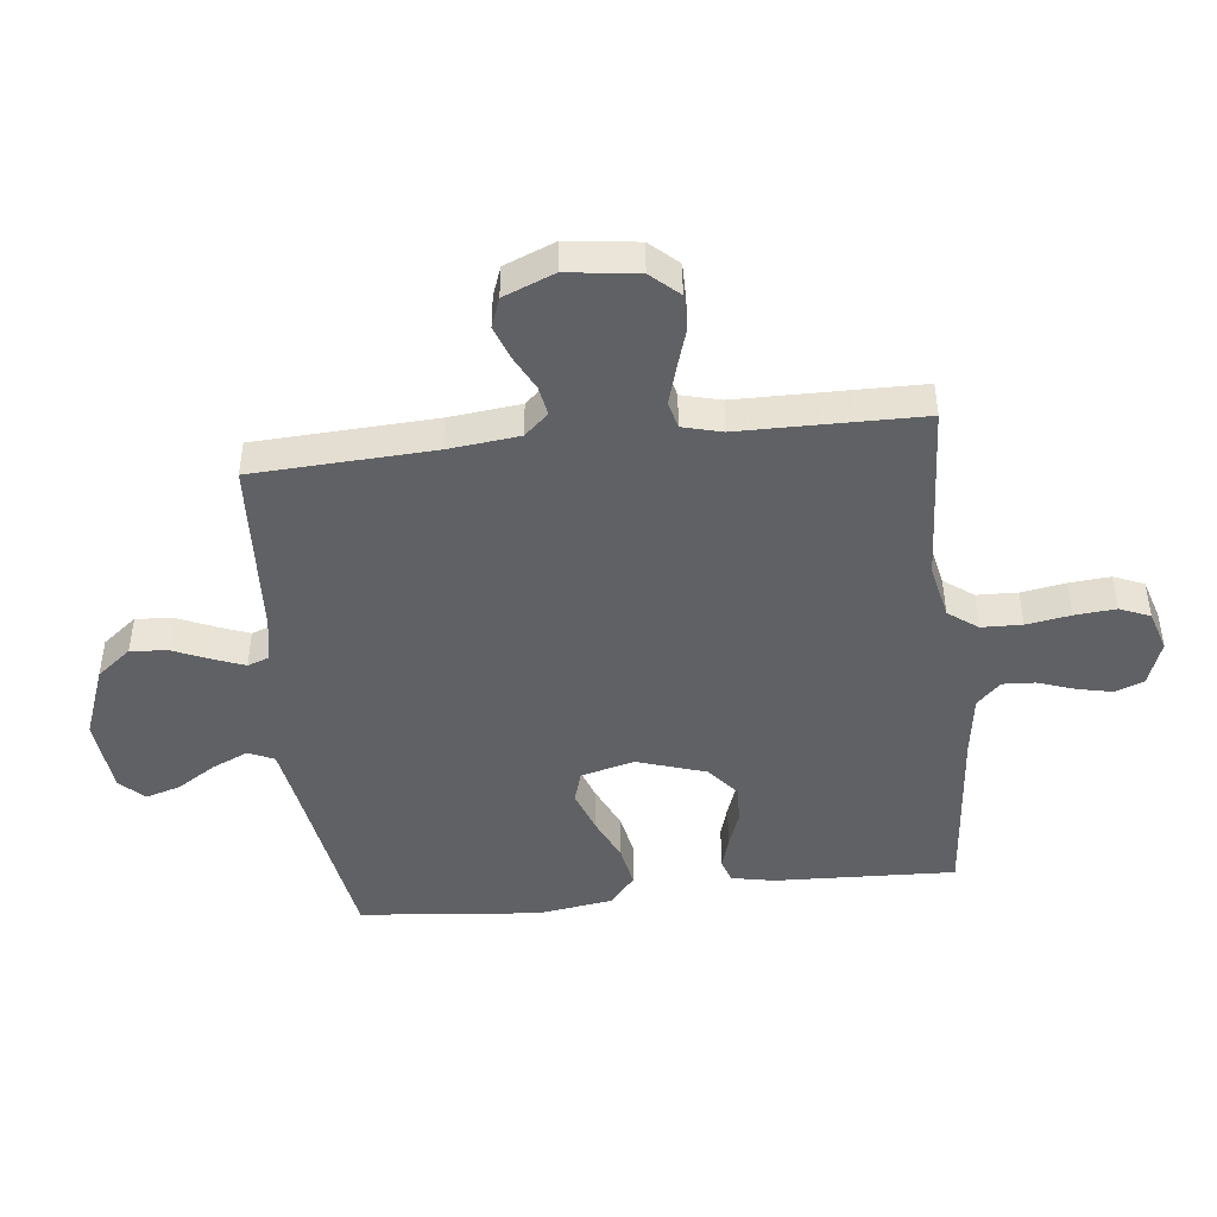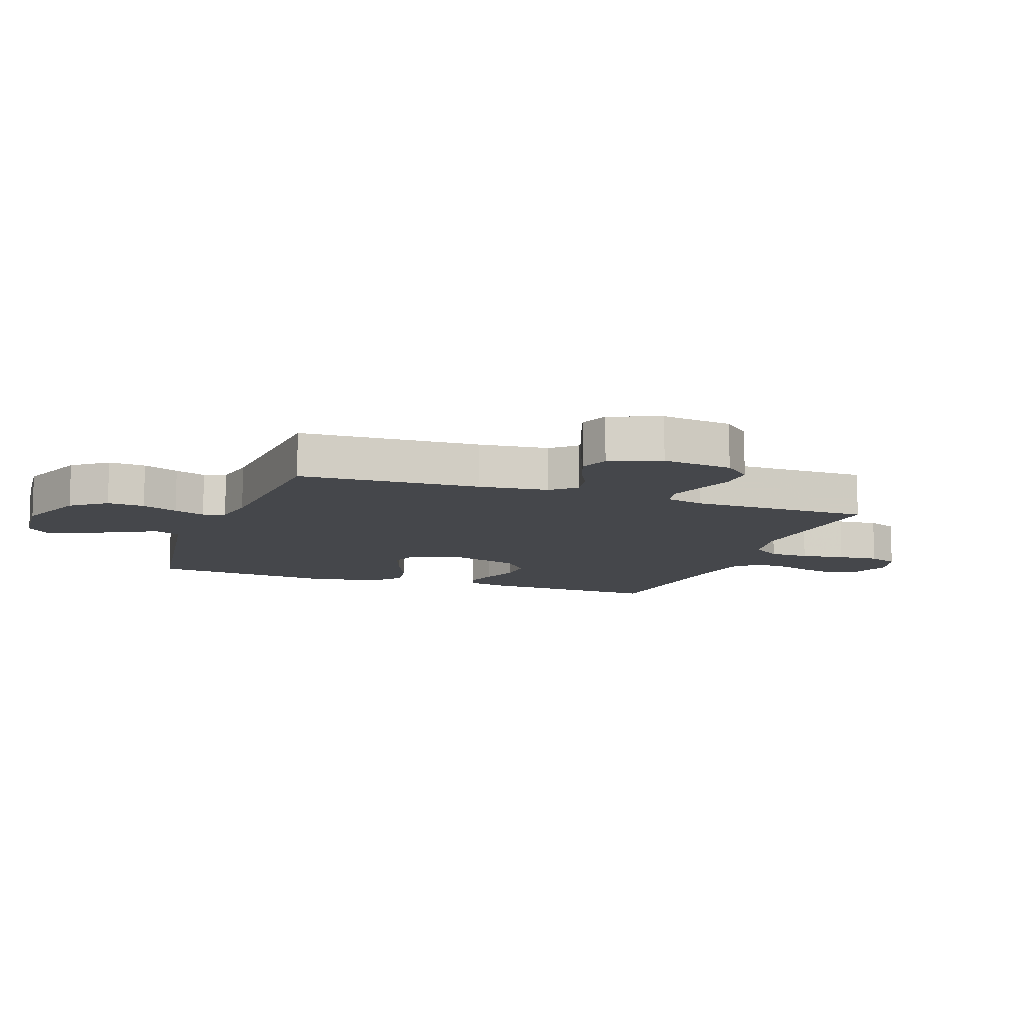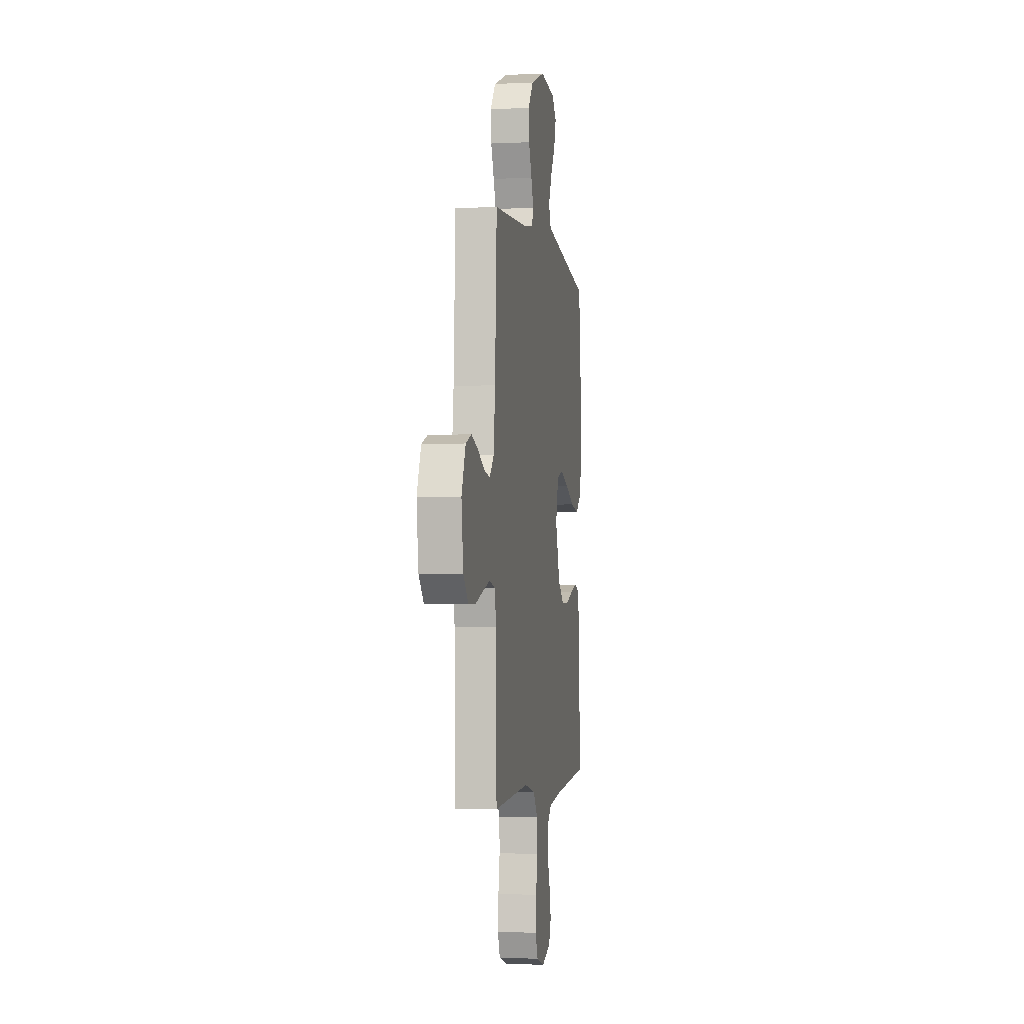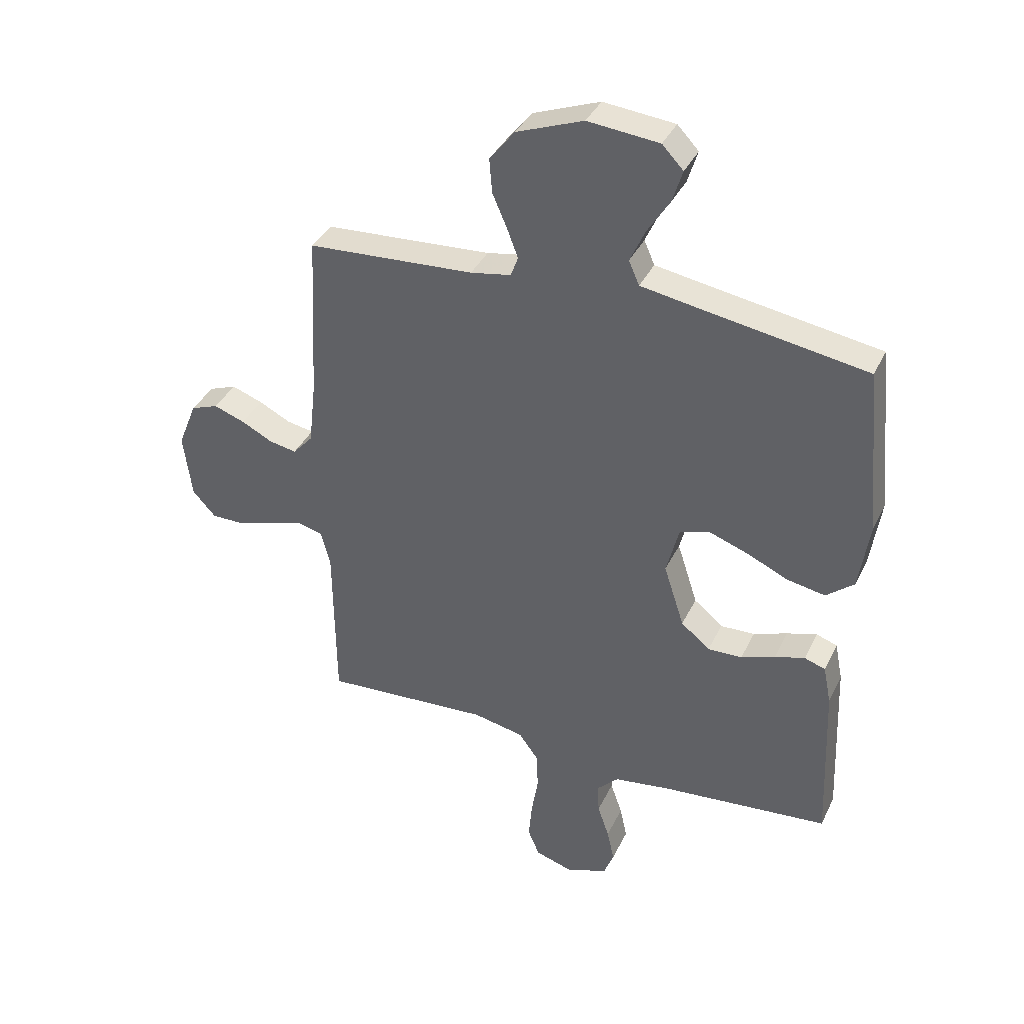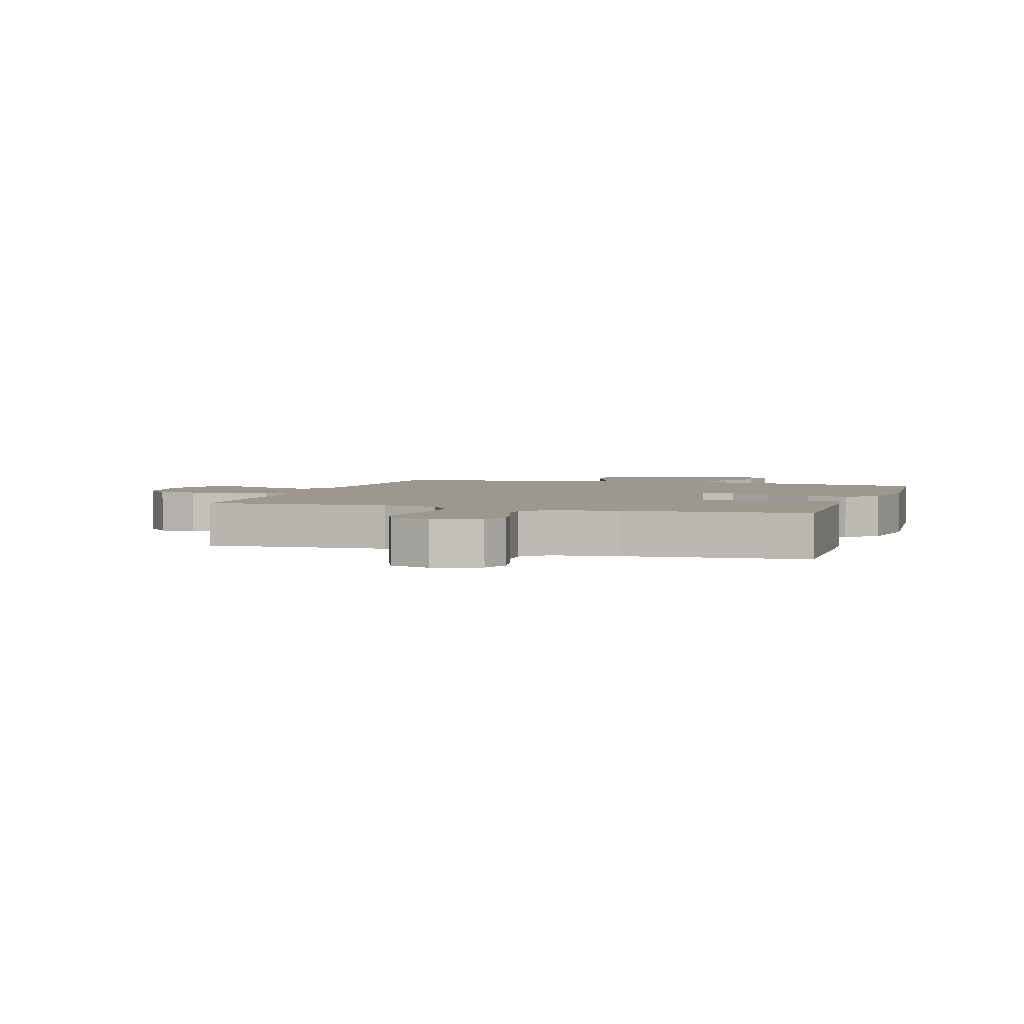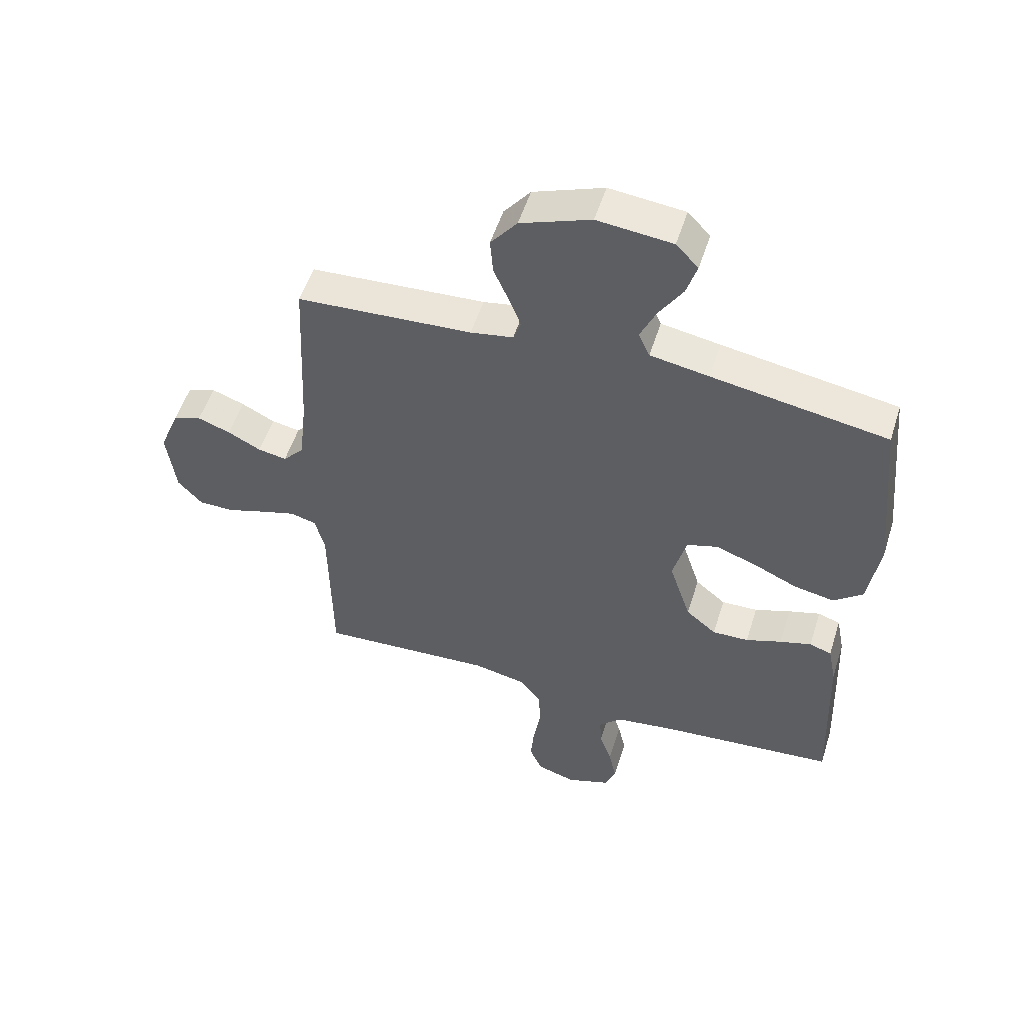
<metadata>
{"format":"obj","ext":"obj","renderer":"f3d","projection":"perspective","resolution":1024,"background":"white","views":[{"elev":-45.5,"azim":96.4,"up":"+Y"},{"elev":-10.4,"azim":70.1,"up":"+Y"},{"elev":-2.6,"azim":99.6,"up":"+Z"},{"elev":37.3,"azim":-156.6,"up":"+Z"},{"elev":3.1,"azim":-162.4,"up":"+Y"},{"elev":53.3,"azim":-162.6,"up":"+Z"}]}
</metadata>
<code>
v 0.5 0.07 0.5
v 0.515 0.07 0.2
v 0.528 0.07 0.084
v 0.564 0.07 0.044
v 0.613 0.07 0.053
v 0.67 0.07 0.082
v 0.726 0.07 0.102
v 0.775 0.07 0.084
v 0.809 0.07 0
v 0.794 0.07 -0.117
v 0.752 0.07 -0.163
v 0.692 0.07 -0.163
v 0.626 0.07 -0.142
v 0.565 0.07 -0.124
v 0.52 0.07 -0.135
v 0.503 0.07 -0.2
v 0.5 0.07 -0.5
v 0.2 0.07 -0.482
v 0.108 0.07 -0.501
v 0.072 0.07 -0.55
v 0.07 0.07 -0.617
v 0.082 0.07 -0.69
v 0.088 0.07 -0.758
v 0.067 0.07 -0.808
v 0 0.07 -0.829
v -0.075 0.07 -0.802
v -0.093 0.07 -0.755
v -0.08 0.07 -0.696
v -0.059 0.07 -0.635
v -0.056 0.07 -0.581
v -0.095 0.07 -0.542
v -0.2 0.07 -0.527
v -0.5 0.07 -0.5
v -0.488 0.07 -0.2
v -0.474 0.07 -0.13
v -0.436 0.07 -0.117
v -0.382 0.07 -0.133
v -0.321 0.07 -0.155
v -0.259 0.07 -0.157
v -0.207 0.07 -0.114
v -0.17 0.07 0
v -0.193 0.07 0.089
v -0.246 0.07 0.105
v -0.316 0.07 0.08
v -0.391 0.07 0.046
v -0.46 0.07 0.033
v -0.51 0.07 0.074
v -0.529 0.07 0.2
v -0.5 0.07 0.5
v -0.2 0.07 0.549
v -0.1 0.07 0.566
v -0.081 0.07 0.609
v -0.108 0.07 0.669
v -0.148 0.07 0.732
v -0.166 0.07 0.79
v -0.128 0.07 0.83
v 0 0.07 0.843
v 0.12 0.07 0.798
v 0.165 0.07 0.741
v 0.16 0.07 0.679
v 0.134 0.07 0.619
v 0.114 0.07 0.567
v 0.127 0.07 0.531
v 0.2 0.07 0.518
v 0.5 0 0.5
v 0.515 0 0.2
v 0.528 0 0.084
v 0.564 0 0.044
v 0.613 0 0.053
v 0.67 0 0.082
v 0.726 0 0.102
v 0.775 0 0.084
v 0.809 0 0
v 0.794 0 -0.117
v 0.752 0 -0.163
v 0.692 0 -0.163
v 0.626 0 -0.142
v 0.565 0 -0.124
v 0.52 0 -0.135
v 0.503 0 -0.2
v 0.5 0 -0.5
v 0.2 0 -0.482
v 0.108 0 -0.501
v 0.072 0 -0.55
v 0.07 0 -0.617
v 0.082 0 -0.69
v 0.088 0 -0.758
v 0.067 0 -0.808
v 0 0 -0.829
v -0.075 0 -0.802
v -0.093 0 -0.755
v -0.08 0 -0.696
v -0.059 0 -0.635
v -0.056 0 -0.581
v -0.095 0 -0.542
v -0.2 0 -0.527
v -0.5 0 -0.5
v -0.488 0 -0.2
v -0.474 0 -0.13
v -0.436 0 -0.117
v -0.382 0 -0.133
v -0.321 0 -0.155
v -0.259 0 -0.157
v -0.207 0 -0.114
v -0.17 0 0
v -0.193 0 0.089
v -0.246 0 0.105
v -0.316 0 0.08
v -0.391 0 0.046
v -0.46 0 0.033
v -0.51 0 0.074
v -0.529 0 0.2
v -0.5 0 0.5
v -0.2 0 0.549
v -0.1 0 0.566
v -0.081 0 0.609
v -0.108 0 0.669
v -0.148 0 0.732
v -0.166 0 0.79
v -0.128 0 0.83
v 0 0 0.843
v 0.12 0 0.798
v 0.165 0 0.741
v 0.16 0 0.679
v 0.134 0 0.619
v 0.114 0 0.567
v 0.127 0 0.531
v 0.2 0 0.518
f 58 59 60 61
f 58 61 62
f 57 58 62
f 56 57 62 63
f 53 54 55 56
f 52 53 56 63
f 47 48 49 50
f 47 50 51
f 44 45 46 47
f 43 44 47 51
f 42 43 51 52
f 35 36 37 38
f 33 34 35 38
f 32 33 38 39
f 31 32 39 40
f 26 27 28 29
f 24 25 26 29
f 24 29 30
f 21 22 23 24
f 21 24 30
f 20 21 30 31
f 16 17 18
f 15 16 18 19
f 10 11 12 13
f 10 13 14
f 9 10 14
f 8 9 14 15
f 5 6 7 8
f 64 1 2
f 63 64 2 3
f 41 42 52 63
f 40 41 63 3
f 19 20 31 40
f 15 19 40 3
f 5 8 15
f 4 5 15
f 3 4 15
f 125 124 123 122
f 126 125 122
f 126 122 121
f 127 126 121 120
f 120 119 118 117
f 127 120 117 116
f 114 113 112 111
f 115 114 111
f 111 110 109 108
f 115 111 108 107
f 116 115 107 106
f 102 101 100 99
f 102 99 98 97
f 103 102 97 96
f 104 103 96 95
f 93 92 91 90
f 93 90 89 88
f 94 93 88
f 88 87 86 85
f 94 88 85
f 95 94 85 84
f 82 81 80
f 83 82 80 79
f 77 76 75 74
f 78 77 74
f 78 74 73
f 79 78 73 72
f 72 71 70 69
f 66 65 128
f 67 66 128 127
f 127 116 106 105
f 67 127 105 104
f 104 95 84 83
f 67 104 83 79
f 79 72 69
f 79 69 68
f 79 68 67
f 1 65 66 2
f 2 66 67 3
f 3 67 68 4
f 4 68 69 5
f 5 69 70 6
f 6 70 71 7
f 7 71 72 8
f 8 72 73 9
f 9 73 74 10
f 10 74 75 11
f 11 75 76 12
f 12 76 77 13
f 13 77 78 14
f 14 78 79 15
f 15 79 80 16
f 16 80 81 17
f 17 81 82 18
f 18 82 83 19
f 19 83 84 20
f 20 84 85 21
f 21 85 86 22
f 22 86 87 23
f 23 87 88 24
f 24 88 89 25
f 25 89 90 26
f 26 90 91 27
f 27 91 92 28
f 28 92 93 29
f 29 93 94 30
f 30 94 95 31
f 31 95 96 32
f 32 96 97 33
f 33 97 98 34
f 34 98 99 35
f 35 99 100 36
f 36 100 101 37
f 37 101 102 38
f 38 102 103 39
f 39 103 104 40
f 40 104 105 41
f 41 105 106 42
f 42 106 107 43
f 43 107 108 44
f 44 108 109 45
f 45 109 110 46
f 46 110 111 47
f 47 111 112 48
f 48 112 113 49
f 49 113 114 50
f 50 114 115 51
f 51 115 116 52
f 52 116 117 53
f 53 117 118 54
f 54 118 119 55
f 55 119 120 56
f 56 120 121 57
f 57 121 122 58
f 58 122 123 59
f 59 123 124 60
f 60 124 125 61
f 61 125 126 62
f 62 126 127 63
f 63 127 128 64
f 64 128 65 1

</code>
